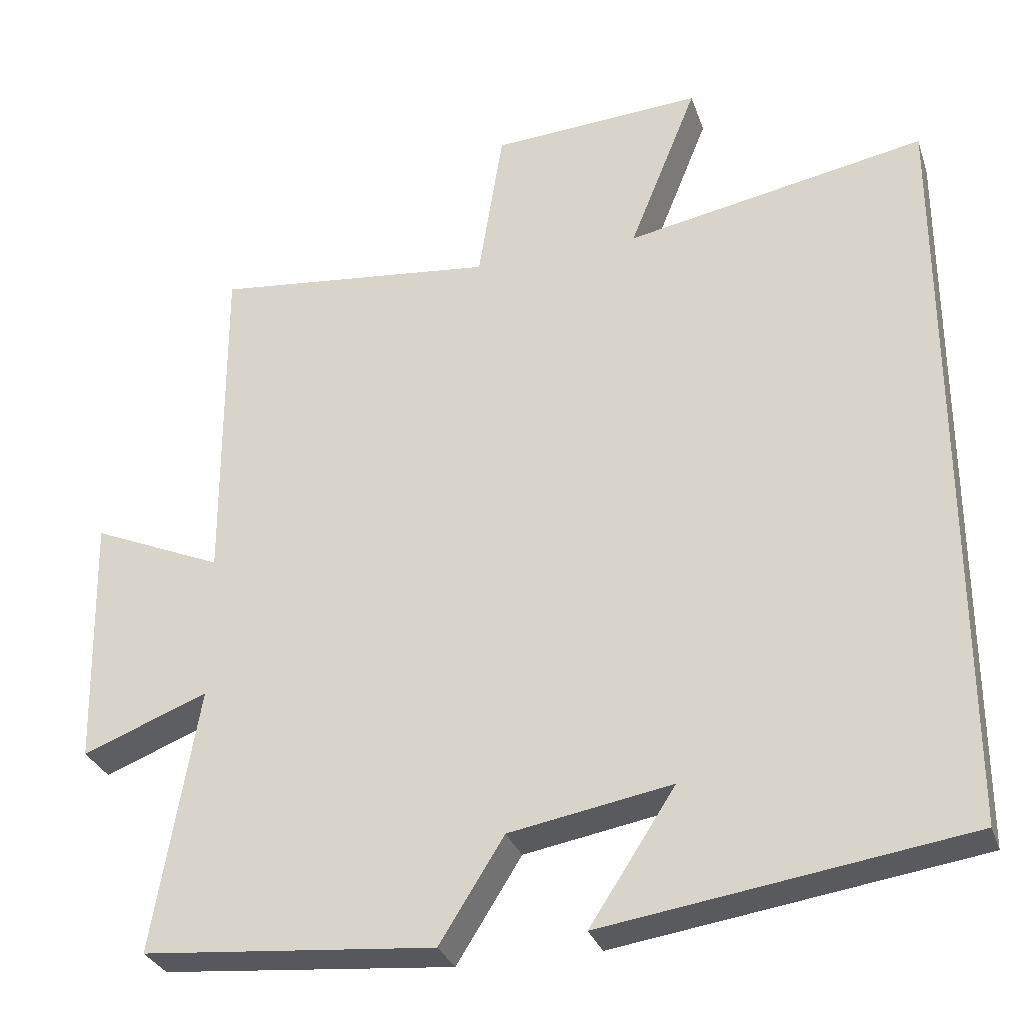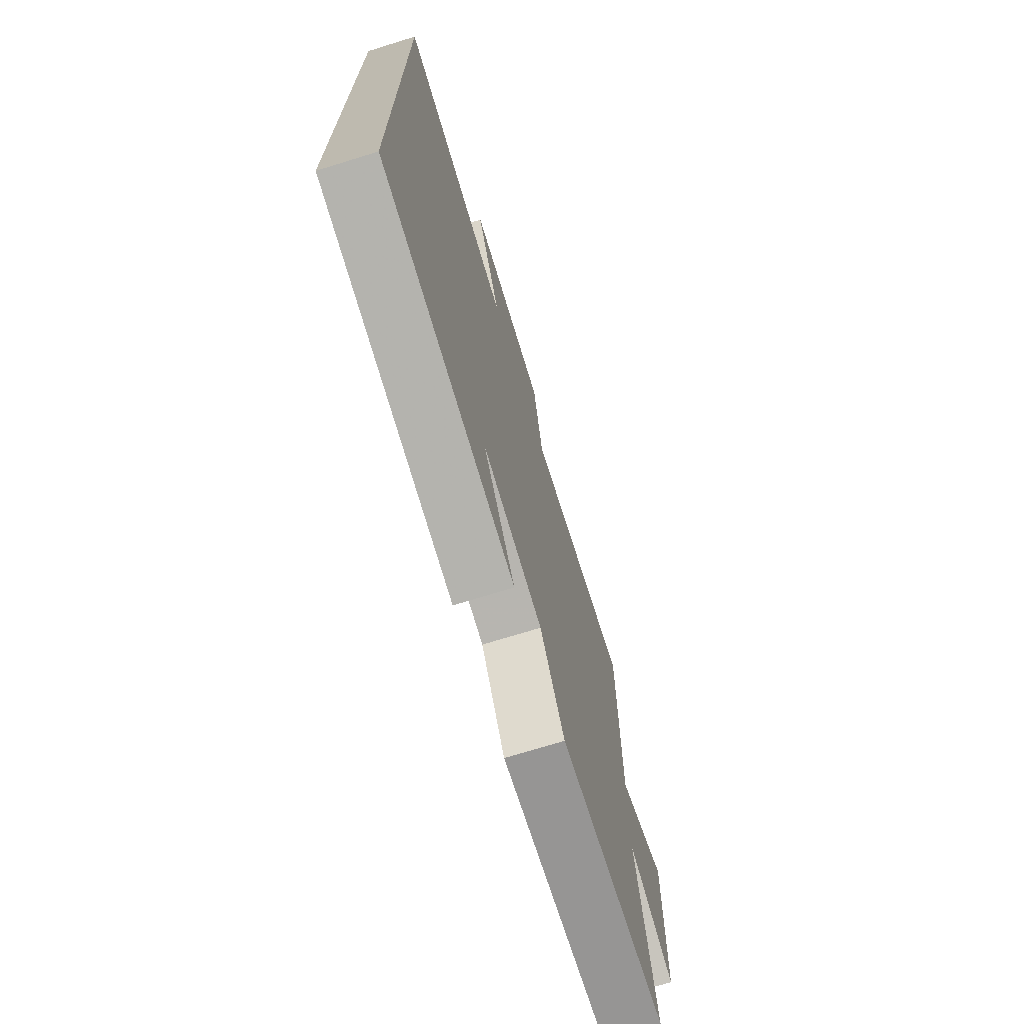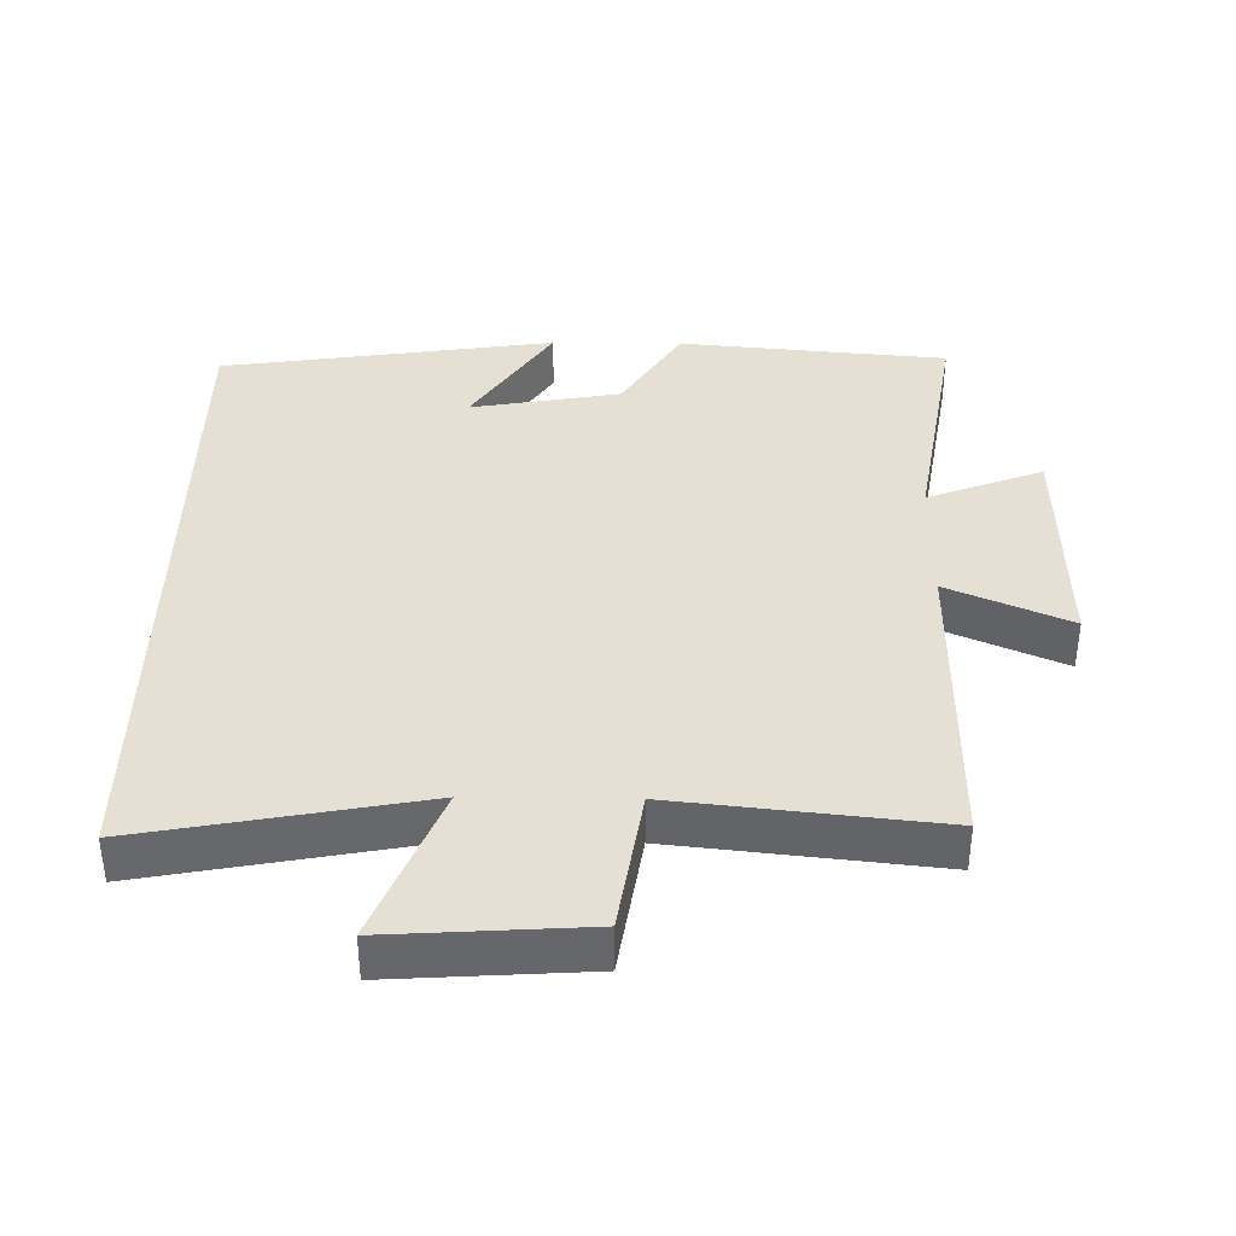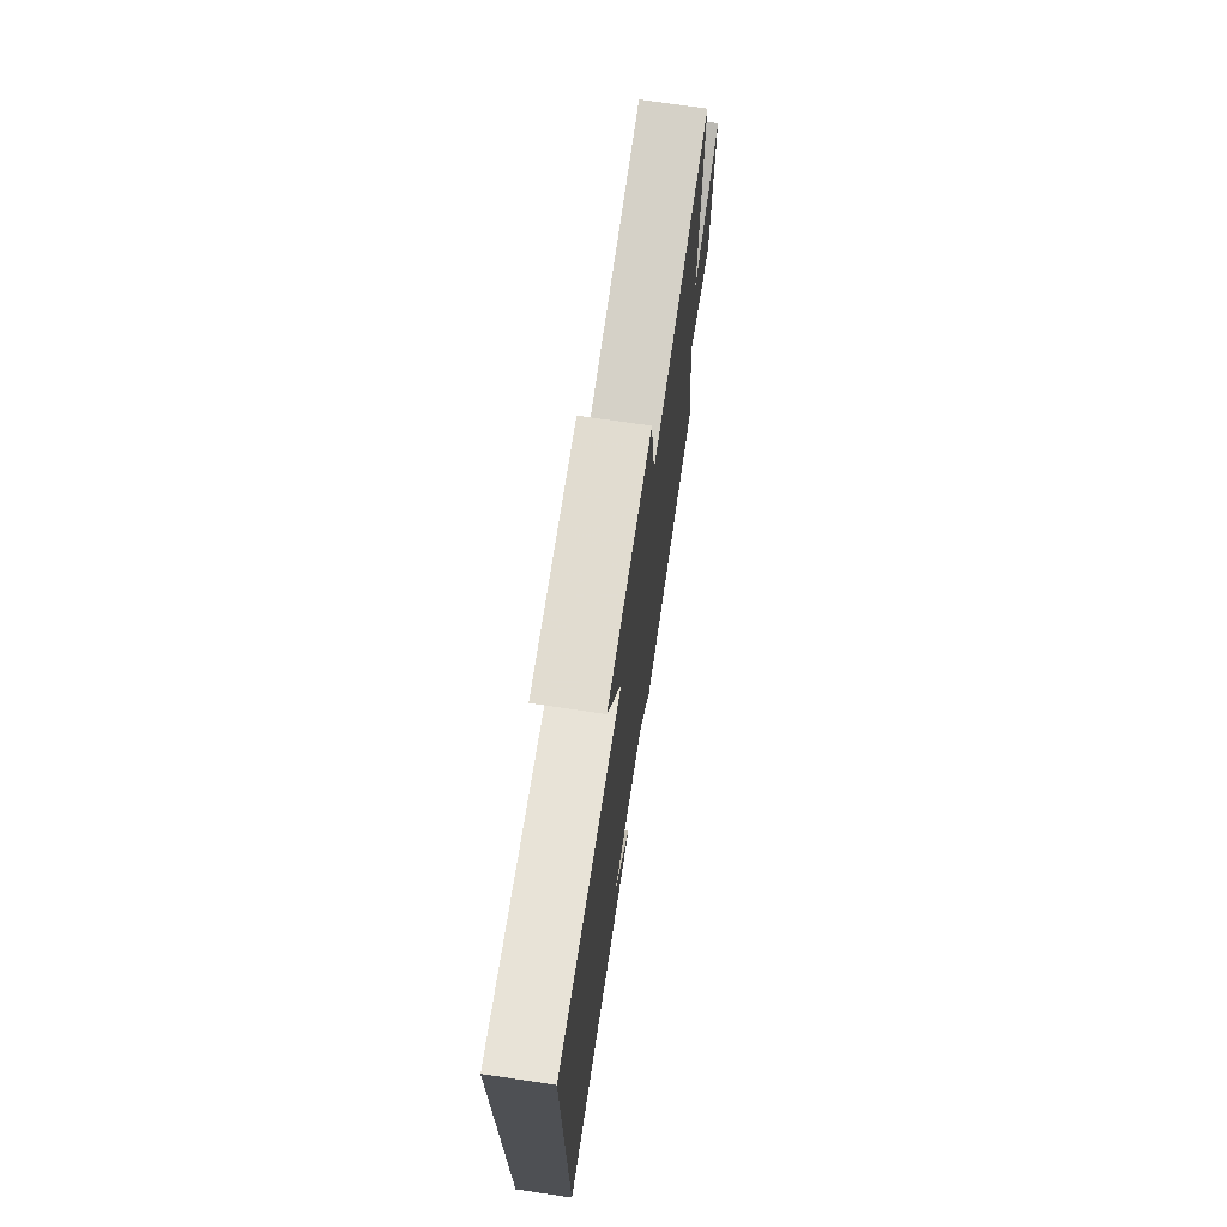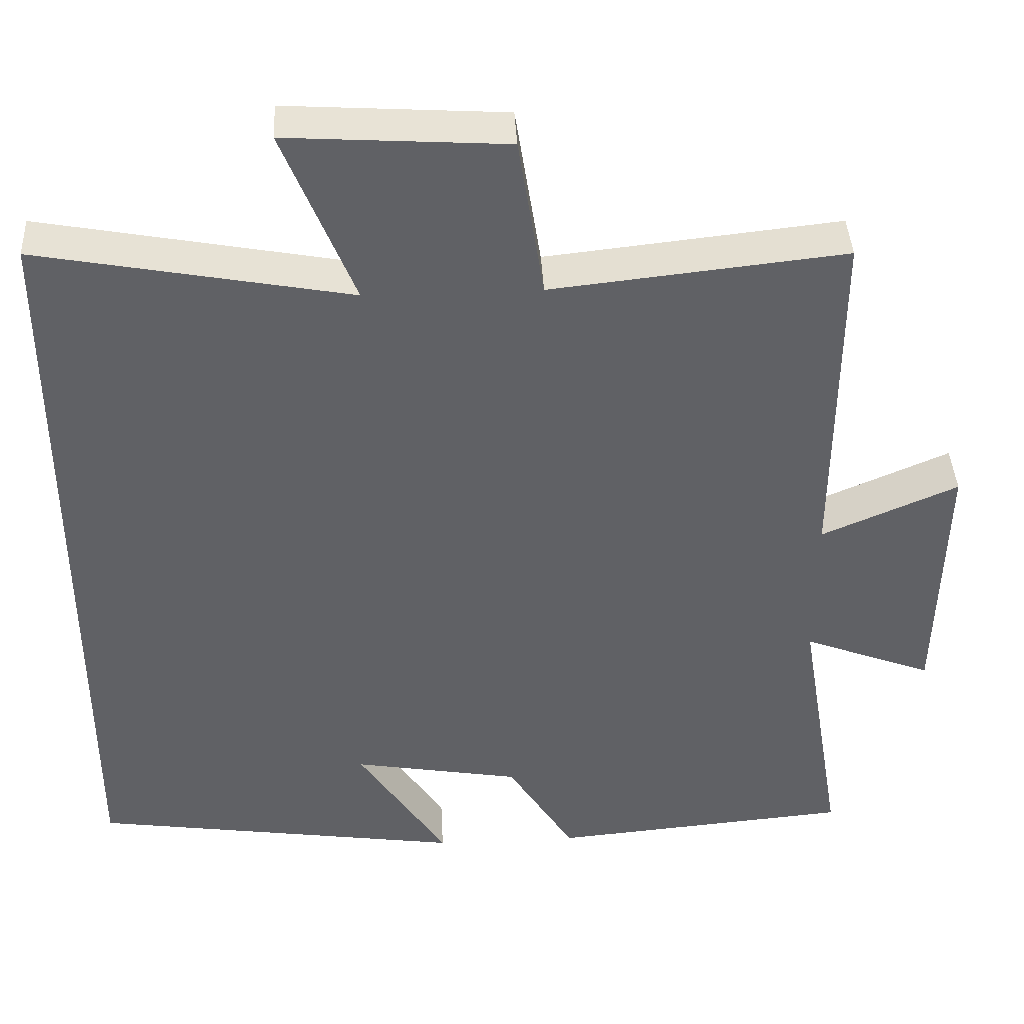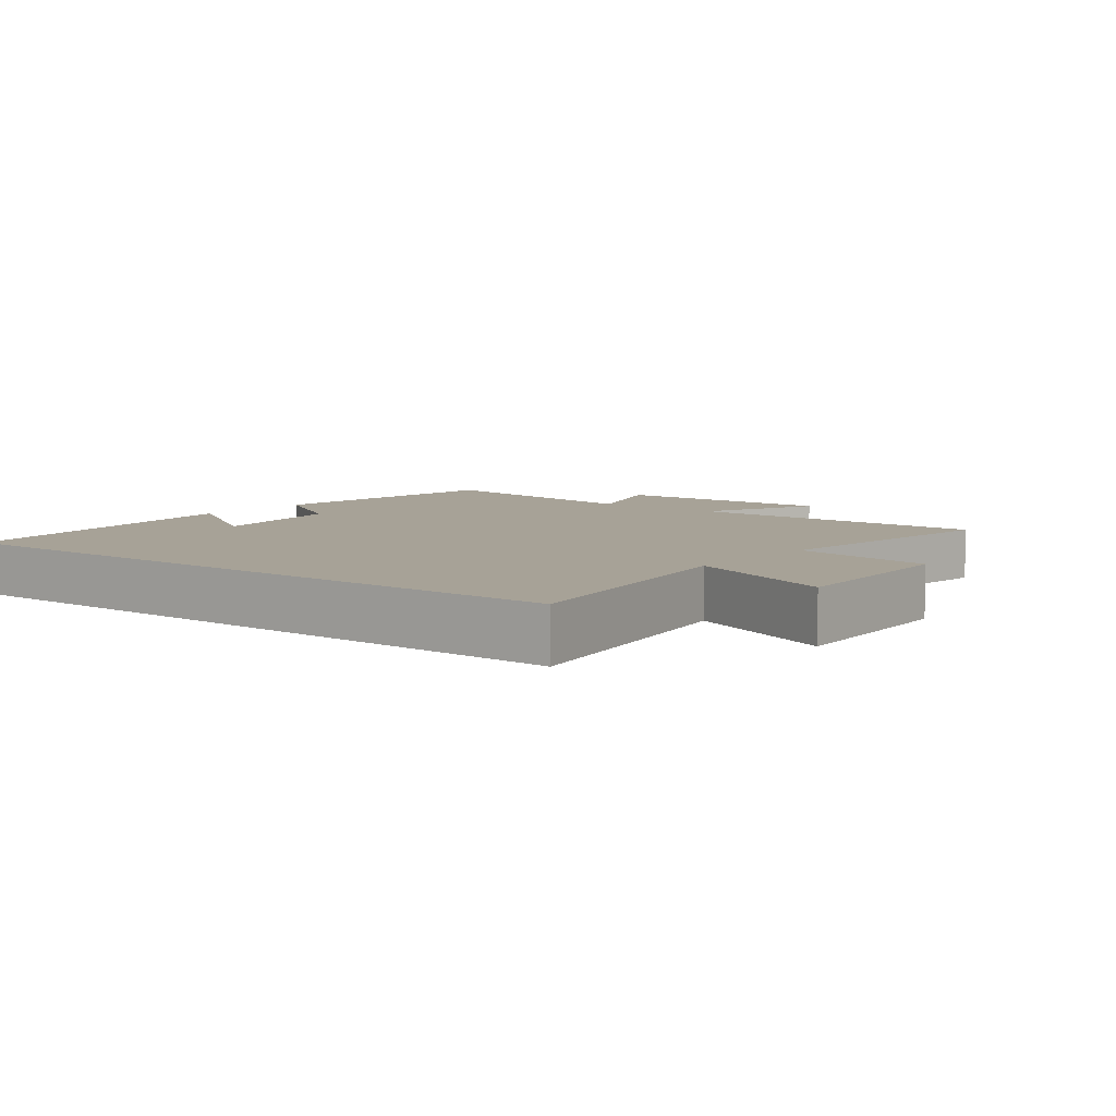
<metadata>
{"format":"obj","ext":"obj","renderer":"f3d","projection":"perspective","resolution":1024,"background":"white","views":[{"elev":-30.5,"azim":-162.8,"up":"+Z"},{"elev":-72.3,"azim":-72.8,"up":"+Z"},{"elev":38.0,"azim":0.8,"up":"+Y"},{"elev":73.1,"azim":-81.6,"up":"+Z"},{"elev":40.8,"azim":-2.9,"up":"+Z"},{"elev":6.6,"azim":-51.2,"up":"+Y"}]}
</metadata>
<code>
v -0.5 0.07 0.575
v -0.099 0.07 0.5
v -0.19 0.07 0.727
v 0.092 0.07 0.709
v 0.125 0.07 0.5
v 0.502 0.07 0.541
v 0.5 0.07 0.086
v 0.675 0.07 0.162
v 0.667 0.07 -0.176
v 0.5 0.07 -0.112
v 0.559 0.07 -0.465
v 0.171 0.07 -0.5
v 0.085 0.07 -0.363
v -0.131 0.07 -0.325
v -0.017 0.07 -0.5
v -0.5 0.07 -0.429
v -0.5 0 0.575
v -0.099 0 0.5
v -0.19 0 0.727
v 0.092 0 0.709
v 0.125 0 0.5
v 0.502 0 0.541
v 0.5 0 0.086
v 0.675 0 0.162
v 0.667 0 -0.176
v 0.5 0 -0.112
v 0.559 0 -0.465
v 0.171 0 -0.5
v 0.085 0 -0.363
v -0.131 0 -0.325
v -0.017 0 -0.5
v -0.5 0 -0.429
f 14 15 16
f 14 16 1 2
f 13 14 2
f 10 11 12 13
f 10 13 2
f 7 8 9 10
f 7 10 2 3
f 5 6 7
f 5 7 3
f 3 4 5
f 32 31 30
f 18 17 32 30
f 18 30 29
f 29 28 27 26
f 18 29 26
f 26 25 24 23
f 19 18 26 23
f 23 22 21
f 19 23 21
f 21 20 19
f 1 17 18 2
f 2 18 19 3
f 3 19 20 4
f 4 20 21 5
f 5 21 22 6
f 6 22 23 7
f 7 23 24 8
f 8 24 25 9
f 9 25 26 10
f 10 26 27 11
f 11 27 28 12
f 12 28 29 13
f 13 29 30 14
f 14 30 31 15
f 15 31 32 16
f 16 32 17 1

</code>
